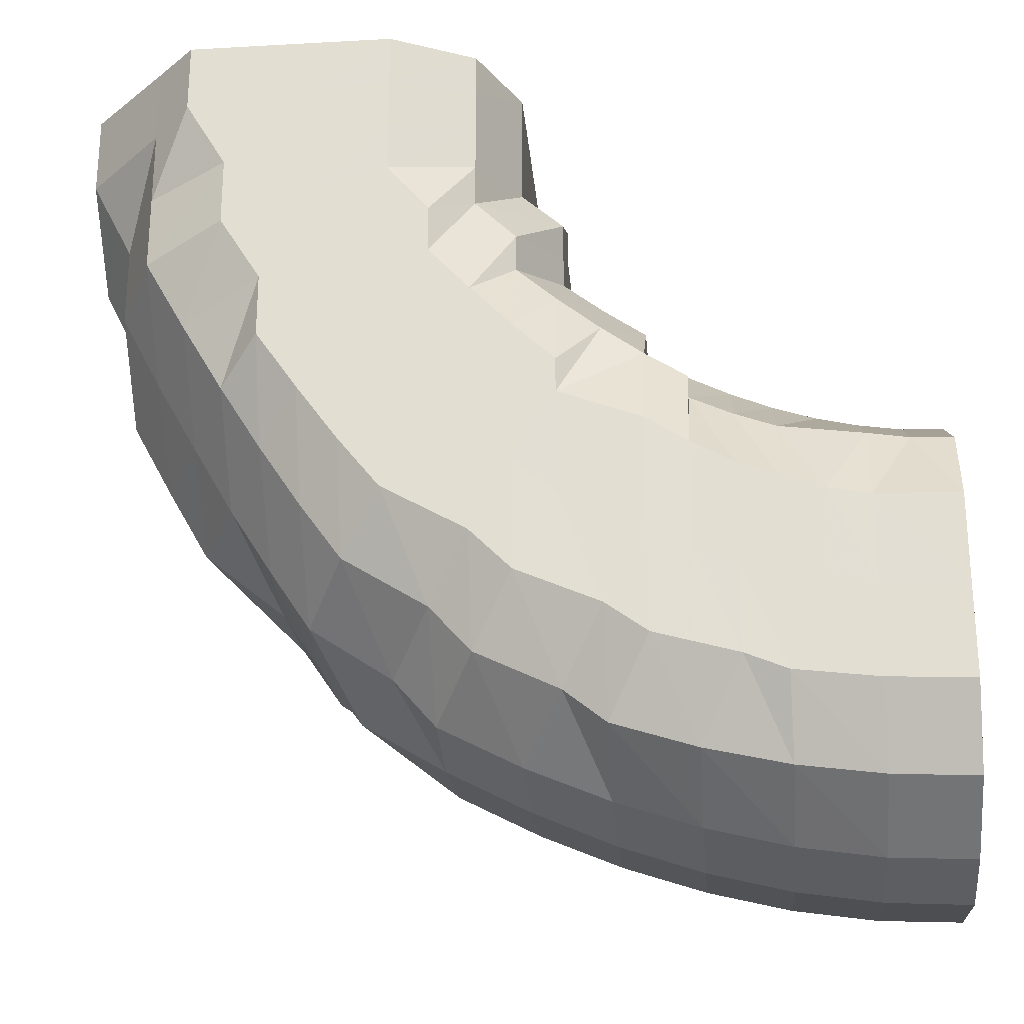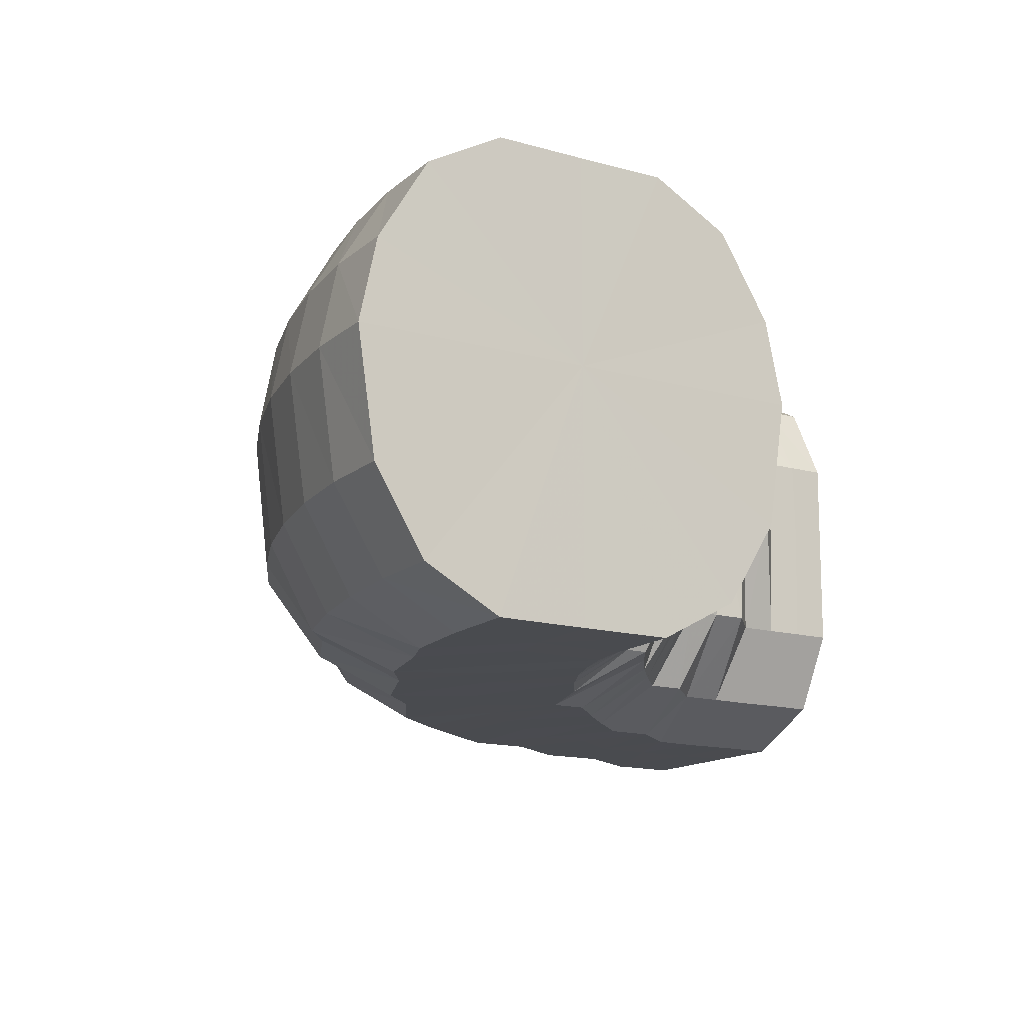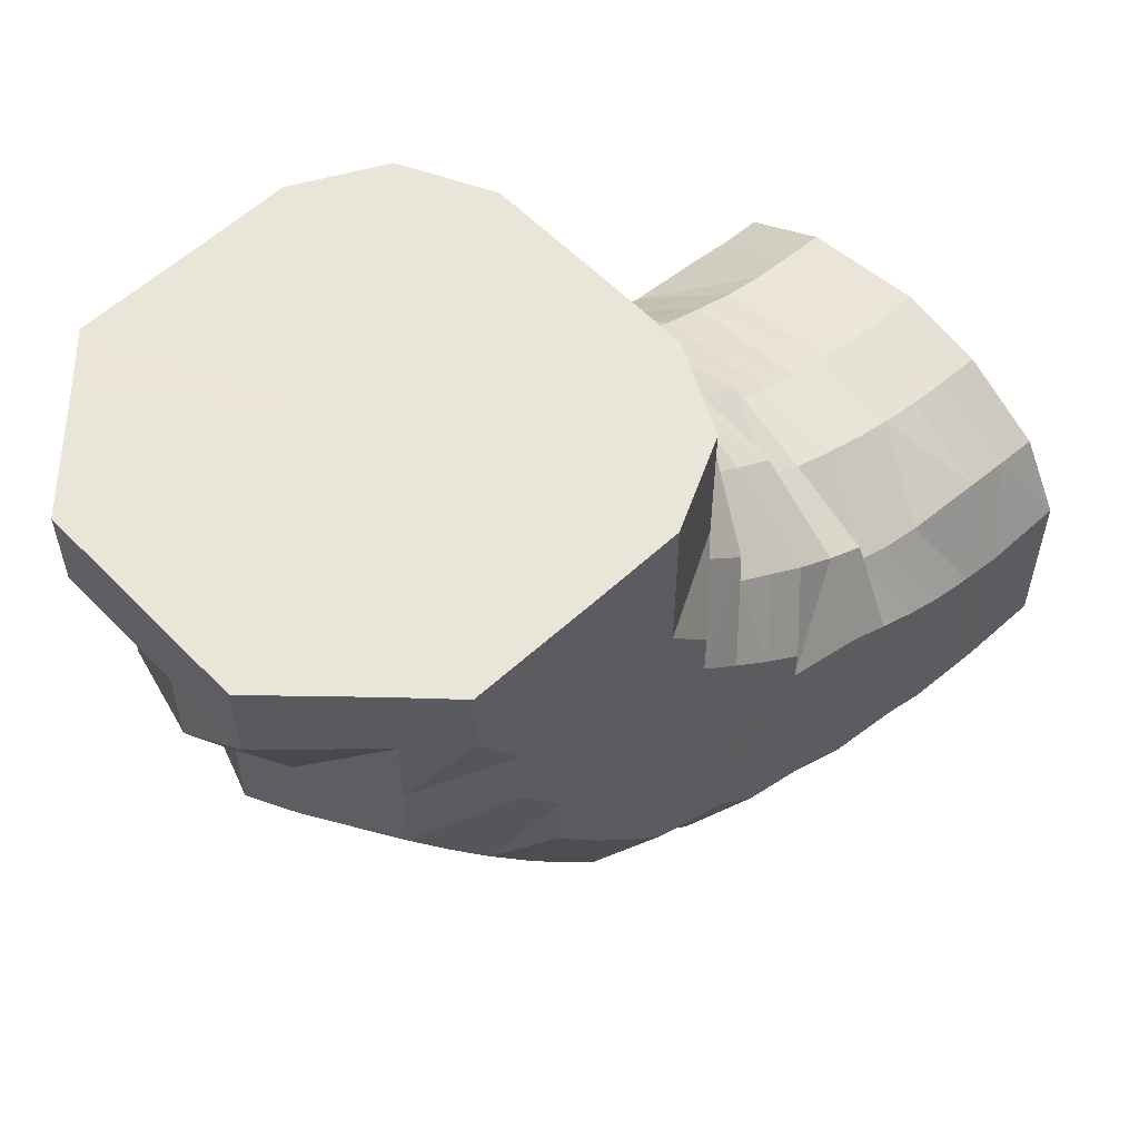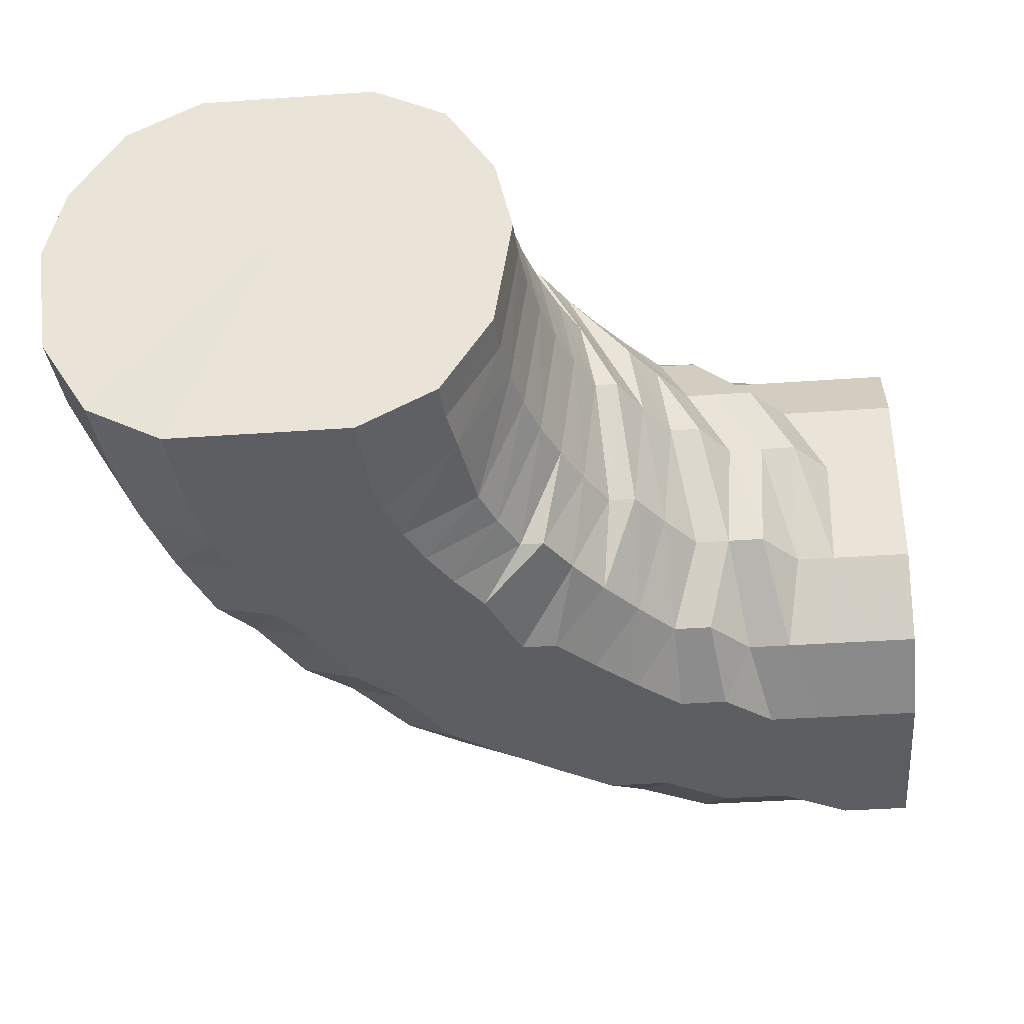
<metadata>
{"format":"obj","ext":"obj","renderer":"f3d","projection":"perspective","resolution":1024,"background":"white","views":[{"elev":-25.4,"azim":-174.9,"up":"+Z"},{"elev":-14.2,"azim":-122.2,"up":"+Y"},{"elev":58.1,"azim":136.5,"up":"+Z"},{"elev":-37.5,"azim":-84.8,"up":"+Y"}]}
</metadata>
<code>
o 22929
v 2161 1874 12.56
v 2161 1874 12.54
v 2161 1874 12.56
v 2161 1874 12.54
v 2161 1874 12.56
v 2161 1874 12.56
v 2161 1874 12.54
v 2161 1875 12.56
v 2161 1874 12.56
v 2161 1874 12.52
v 2161 1874 12.52
v 2161 1874 12.52
v 2161 1874 12.52
v 2161 1874 12.5
v 2161 1874 12.54
v 2161 1874 12.56
v 2161 1874 12.56
v 2161 1874 12.5
v 2161 1874 12.52
v 2161 1874 12.5
v 2161 1874 12.54
v 2161 1874 12.56
v 2161 1874 12.56
v 2161 1874 12.53
v 2161 1874 12.51
v 2161 1874 12.54
v 2161 1874 12.56
v 2161 1874 12.56
v 2161 1874 12.53
v 2161 1874 12.52
v 2161 1874 12.54
v 2161 1874 12.56
v 2161 1874 12.56
v 2161 1874 12.53
v 2161 1874 12.52
v 2161 1874 12.55
v 2161 1874 12.56
v 2161 1874 12.56
v 2161 1874 12.54
v 2161 1874 12.53
v 2161 1874 12.55
v 2161 1874 12.56
v 2161 1874 12.56
v 2161 1874 12.54
v 2161 1874 12.53
v 2161 1874 12.55
v 2161 1874 12.56
v 2161 1874 12.56
v 2161 1874 12.54
v 2161 1874 12.53
v 2161 1874 12.55
v 2161 1874 12.56
v 2161 1874 12.56
v 2161 1874 12.54
v 2161 1874 12.53
v 2161 1874 12.55
v 2161 1874 12.56
v 2161 1874 12.56
v 2161 1874 12.54
v 2161 1874 12.53
v 2161 1874 12.55
v 2161 1874 12.56
v 2161 1874 12.56
v 2161 1875 12.53
v 2161 1875 12.52
v 2161 1875 12.55
v 2161 1874 12.56
v 2161 1875 12.56
v 2161 1875 12.53
v 2161 1875 12.52
v 2161 1875 12.54
v 2161 1875 12.56
v 2161 1875 12.56
v 2161 1875 12.54
v 2161 1875 12.56
v 2161 1875 12.56
v 2161 1875 12.53
v 2161 1875 12.51
v 2161 1874 12.5
v 2161 1874 12.5
v 2161 1874 12.48
v 2161 1874 12.48
v 2161 1874 12.49
v 2161 1875 12.49
v 2161 1874 12.46
v 2161 1874 12.48
v 2161 1874 12.46
v 2161 1874 12.46
v 2161 1874 12.49
v 2161 1874 12.47
v 2161 1874 12.49
v 2161 1874 12.48
v 2161 1874 12.5
v 2161 1874 12.49
v 2161 1874 12.51
v 2161 1874 12.5
v 2161 1874 12.52
v 2161 1874 12.51
v 2161 1874 12.52
v 2161 1874 12.51
v 2161 1874 12.52
v 2161 1874 12.51
v 2161 1874 12.52
v 2161 1874 12.51
v 2161 1874 12.52
v 2161 1874 12.51
v 2161 1875 12.51
v 2161 1875 12.5
v 2161 1875 12.5
v 2161 1875 12.49
v 2161 1875 12.48
v 2161 1874 12.47
v 2161 1874 12.45
v 2161 1874 12.45
v 2161 1875 12.46
v 2161 1875 12.47
v 2161 1874 12.44
v 2161 1874 12.44
v 2161 1874 12.43
v 2161 1874 12.43
v 2161 1874 12.45
v 2161 1874 12.43
v 2161 1874 12.45
v 2161 1874 12.44
v 2161 1874 12.46
v 2161 1874 12.45
v 2161 1874 12.47
v 2161 1874 12.46
v 2161 1874 12.49
v 2161 1874 12.48
v 2161 1874 12.5
v 2161 1874 12.49
v 2161 1874 12.5
v 2161 1874 12.5
v 2161 1874 12.51
v 2161 1874 12.5
v 2161 1874 12.5
v 2161 1874 12.5
v 2161 1874 12.5
v 2161 1874 12.49
v 2161 1875 12.49
v 2161 1875 12.48
v 2161 1875 12.46
v 2161 1875 12.45
v 2161 1875 12.44
v 2161 1874 12.42
v 2161 1875 12.45
v 2161 1875 12.47
v 2161 1875 12.42
v 2161 1874 12.41
v 2161 1874 12.41
v 2161 1874 12.4
v 2161 1874 12.41
v 2161 1874 12.4
v 2161 1874 12.41
v 2161 1874 12.4
v 2161 1874 12.42
v 2161 1874 12.41
v 2161 1874 12.44
v 2161 1874 12.42
v 2161 1874 12.45
v 2161 1874 12.44
v 2161 1874 12.47
v 2161 1874 12.46
v 2161 1874 12.48
v 2161 1874 12.47
v 2161 1874 12.49
v 2161 1874 12.48
v 2161 1874 12.49
v 2161 1874 12.49
v 2161 1874 12.49
v 2161 1874 12.48
v 2161 1874 12.48
v 2161 1874 12.47
v 2161 1875 12.46
v 2161 1875 12.44
v 2161 1875 12.43
v 2161 1875 12.41
v 2161 1875 12.45
v 2161 1874 12.47
v 2161 1875 12.43
v 2161 1874 12.4
v 2161 1875 12.41
v 2161 1874 12.39
v 2161 1874 12.39
v 2161 1874 12.38
v 2161 1874 12.39
v 2161 1874 12.37
v 2161 1874 12.39
v 2161 1874 12.38
v 2161 1874 12.4
v 2161 1874 12.39
v 2161 1874 12.41
v 2161 1874 12.41
v 2161 1874 12.43
v 2161 1874 12.43
v 2161 1874 12.45
v 2161 1874 12.44
v 2161 1874 12.47
v 2161 1874 12.46
v 2161 1874 12.48
v 2161 1874 12.47
v 2161 1874 12.48
v 2161 1874 12.48
v 2161 1874 12.48
v 2161 1874 12.47
v 2161 1874 12.46
v 2161 1875 12.44
v 2161 1875 12.44
v 2161 1875 12.42
v 2161 1874 12.46
v 2161 1874 12.47
v 2161 1875 12.43
v 2161 1875 12.4
v 2161 1875 12.41
v 2161 1875 12.39
v 2161 1874 12.38
v 2161 1874 12.38
v 2161 1874 12.37
v 2161 1874 12.36
v 2161 1874 12.37
v 2161 1874 12.36
v 2161 1874 12.37
v 2161 1874 12.36
v 2161 1874 12.38
v 2161 1874 12.38
v 2161 1874 12.4
v 2161 1874 12.39
v 2161 1874 12.42
v 2161 1874 12.41
v 2161 1874 12.44
v 2161 1874 12.43
v 2161 1874 12.46
v 2161 1874 12.45
v 2161 1874 12.47
v 2161 1874 12.46
v 2161 1874 12.47
v 2161 1874 12.47
v 2161 1874 12.46
v 2161 1874 12.45
v 2161 1874 12.45
v 2161 1875 12.43
v 2161 1874 12.46
v 2161 1874 12.47
v 2161 1874 12.45
v 2161 1875 12.41
v 2161 1875 12.43
v 2161 1875 12.43
v 2161 1875 12.41
v 2161 1875 12.41
v 2161 1875 12.39
v 2161 1875 12.39
v 2161 1875 12.39
v 2161 1874 12.37
v 2161 1874 12.37
v 2161 1874 12.37
v 2161 1874 12.36
v 2161 1874 12.36
v 2161 1874 12.35
v 2161 1874 12.35
v 2161 1874 12.35
v 2161 1874 12.35
v 2161 1874 12.36
v 2161 1874 12.36
v 2161 1874 12.35
v 2161 1874 12.37
v 2161 1874 12.37
v 2161 1874 12.37
v 2161 1874 12.39
v 2161 1874 12.39
v 2161 1874 12.39
v 2161 1874 12.41
v 2161 1874 12.41
v 2161 1874 12.41
v 2161 1874 12.43
v 2161 1874 12.43
v 2161 1874 12.43
v 2161 1874 12.45
v 2161 1874 12.45
v 2161 1874 12.45
v 2161 1874 12.46
v 2161 1874 12.46
v 2161 1874 12.46
v 2161 1874 12.46
v 2161 1874 12.46
v 2161 1874 12.46
v 2161 1874 12.46
v 2161 1874 12.45
v 2161 1874 12.46
v 2161 1874 12.46
v 2161 1874 12.46
v 2161 1874 12.45
v 2161 1875 12.43
v 2161 1874 12.41
v 2161 1874 12.45
v 2161 1875 12.41
v 2161 1875 12.39
v 2161 1874 12.43
v 2161 1874 12.37
v 2161 1874 12.41
v 2161 1874 12.35
v 2161 1874 12.39
v 2161 1874 12.35
v 2161 1874 12.37
v 2161 1874 12.35
v 2161 1874 12.56
v 2161 1874 12.56
v 2161 1874 12.56
v 2161 1874 12.56
v 2161 1874 12.56
v 2161 1875 12.56
v 2161 1874 12.56
v 2161 1875 12.56
v 2161 1874 12.56
v 2161 1875 12.56
v 2161 1874 12.56
v 2161 1874 12.56
v 2161 1874 12.56
v 2161 1874 12.56
v 2161 1874 12.56
v 2161 1874 12.56
v 2161 1874 12.56
f 1 2 3
f 3 4 5
f 2 4 6
f 5 7 8
f 4 7 9
f 2 10 4
f 4 11 7
f 10 11 4
f 11 12 7
f 13 10 2
f 10 14 11
f 15 13 2
f 15 2 16
f 17 15 1
f 13 18 10
f 18 14 10
f 19 13 15
f 20 18 13
f 19 20 13
f 21 19 15
f 21 15 22
f 23 21 17
f 24 19 21
f 25 20 19
f 24 25 19
f 26 24 21
f 26 21 27
f 28 26 23
f 29 24 26
f 30 25 24
f 29 30 24
f 31 29 26
f 31 26 32
f 33 31 28
f 34 29 31
f 35 30 29
f 34 35 29
f 36 34 31
f 36 31 37
f 38 36 33
f 39 34 36
f 40 35 34
f 39 40 34
f 41 39 36
f 41 36 42
f 43 41 38
f 44 39 41
f 45 40 39
f 44 45 39
f 46 44 41
f 46 41 47
f 48 46 43
f 49 44 46
f 50 45 44
f 49 50 44
f 51 49 46
f 51 46 52
f 53 51 48
f 54 49 51
f 55 50 49
f 54 55 49
f 56 54 51
f 56 51 57
f 58 56 53
f 59 54 56
f 60 55 54
f 59 60 54
f 61 59 56
f 61 56 62
f 63 61 58
f 64 59 61
f 65 60 59
f 64 65 59
f 66 64 61
f 66 61 67
f 68 66 63
f 69 64 66
f 70 65 64
f 69 70 64
f 71 69 66
f 71 66 72
f 73 71 68
f 8 74 73
f 74 71 75
f 7 74 76
f 7 12 74
f 74 77 71
f 12 77 74
f 77 69 71
f 77 78 69
f 78 70 69
f 12 79 77
f 79 78 77
f 80 79 12
f 11 80 12
f 14 80 11
f 80 81 79
f 14 82 80
f 82 81 80
f 79 83 78
f 81 83 79
f 83 84 78
f 78 84 70
f 81 85 83
f 86 82 14
f 18 86 14
f 82 87 81
f 87 85 81
f 86 88 82
f 88 87 82
f 89 86 18
f 20 89 18
f 90 88 86
f 89 90 86
f 91 89 20
f 25 91 20
f 92 90 89
f 91 92 89
f 93 91 25
f 30 93 25
f 94 92 91
f 93 94 91
f 95 93 30
f 35 95 30
f 96 94 93
f 95 96 93
f 97 95 35
f 40 97 35
f 98 96 95
f 97 98 95
f 99 97 40
f 45 99 40
f 100 98 97
f 99 100 97
f 101 99 45
f 50 101 45
f 102 100 99
f 101 102 99
f 103 101 50
f 55 103 50
f 104 102 101
f 103 104 101
f 105 103 55
f 60 105 55
f 106 104 103
f 105 106 103
f 107 105 60
f 65 107 60
f 108 106 105
f 107 108 105
f 109 107 65
f 70 109 65
f 84 109 70
f 109 110 107
f 110 108 107
f 84 111 109
f 111 110 109
f 112 111 84
f 83 112 84
f 85 112 83
f 112 113 111
f 85 114 112
f 114 113 112
f 111 115 110
f 113 115 111
f 115 116 110
f 110 116 108
f 113 117 115
f 118 114 85
f 87 118 85
f 114 119 113
f 119 117 113
f 118 120 114
f 120 119 114
f 121 118 87
f 88 121 87
f 122 120 118
f 121 122 118
f 123 121 88
f 90 123 88
f 124 122 121
f 123 124 121
f 125 123 90
f 92 125 90
f 126 124 123
f 125 126 123
f 127 125 92
f 94 127 92
f 128 126 125
f 127 128 125
f 129 127 94
f 96 129 94
f 130 128 127
f 129 130 127
f 131 129 96
f 98 131 96
f 132 130 129
f 131 132 129
f 133 131 98
f 100 133 98
f 134 132 131
f 133 134 131
f 135 133 100
f 102 135 100
f 136 134 133
f 135 136 133
f 137 135 102
f 104 137 102
f 138 136 135
f 137 138 135
f 139 137 104
f 106 139 104
f 140 138 137
f 139 140 137
f 141 139 106
f 108 141 106
f 116 141 108
f 141 142 139
f 142 140 139
f 116 143 141
f 143 142 141
f 144 143 116
f 115 144 116
f 117 144 115
f 144 145 143
f 117 146 144
f 146 145 144
f 143 147 142
f 145 147 143
f 147 148 142
f 142 148 140
f 145 149 147
f 150 146 117
f 119 150 117
f 146 151 145
f 151 149 145
f 150 152 146
f 152 151 146
f 153 150 119
f 120 153 119
f 154 152 150
f 153 154 150
f 155 153 120
f 122 155 120
f 156 154 153
f 155 156 153
f 157 155 122
f 124 157 122
f 158 156 155
f 157 158 155
f 159 157 124
f 126 159 124
f 160 158 157
f 159 160 157
f 161 159 126
f 128 161 126
f 162 160 159
f 161 162 159
f 163 161 128
f 130 163 128
f 164 162 161
f 163 164 161
f 165 163 130
f 132 165 130
f 166 164 163
f 165 166 163
f 167 165 132
f 134 167 132
f 168 166 165
f 167 168 165
f 169 167 134
f 136 169 134
f 170 168 167
f 169 170 167
f 171 169 136
f 138 171 136
f 172 170 169
f 171 172 169
f 173 171 138
f 140 173 138
f 148 173 140
f 173 174 171
f 174 172 171
f 148 175 173
f 175 174 173
f 176 175 148
f 147 176 148
f 149 176 147
f 176 177 175
f 149 178 176
f 178 177 176
f 175 179 174
f 177 179 175
f 179 180 174
f 174 180 172
f 177 181 179
f 182 178 149
f 151 182 149
f 178 183 177
f 183 181 177
f 182 184 178
f 184 183 178
f 185 182 151
f 152 185 151
f 186 184 182
f 185 186 182
f 187 185 152
f 154 187 152
f 188 186 185
f 187 188 185
f 189 187 154
f 156 189 154
f 190 188 187
f 189 190 187
f 191 189 156
f 158 191 156
f 192 190 189
f 191 192 189
f 193 191 158
f 160 193 158
f 194 192 191
f 193 194 191
f 195 193 160
f 162 195 160
f 196 194 193
f 195 196 193
f 197 195 162
f 164 197 162
f 198 196 195
f 197 198 195
f 199 197 164
f 166 199 164
f 200 198 197
f 199 200 197
f 201 199 166
f 168 201 166
f 202 200 199
f 201 202 199
f 203 201 168
f 170 203 168
f 204 202 201
f 203 204 201
f 205 203 170
f 172 205 170
f 180 205 172
f 205 206 203
f 206 204 203
f 180 207 205
f 207 206 205
f 208 207 180
f 179 208 180
f 181 208 179
f 208 209 207
f 181 210 208
f 210 209 208
f 207 211 206
f 209 211 207
f 211 212 206
f 206 212 204
f 209 213 211
f 214 210 181
f 183 214 181
f 210 215 209
f 215 213 209
f 214 216 210
f 216 215 210
f 217 214 183
f 184 217 183
f 218 216 214
f 217 218 214
f 219 217 184
f 186 219 184
f 220 218 217
f 219 220 217
f 221 219 186
f 188 221 186
f 222 220 219
f 221 222 219
f 223 221 188
f 190 223 188
f 224 222 221
f 223 224 221
f 225 223 190
f 192 225 190
f 226 224 223
f 225 226 223
f 227 225 192
f 194 227 192
f 228 226 225
f 227 228 225
f 229 227 194
f 196 229 194
f 230 228 227
f 229 230 227
f 231 229 196
f 198 231 196
f 232 230 229
f 231 232 229
f 233 231 198
f 200 233 198
f 234 232 231
f 233 234 231
f 235 233 200
f 202 235 200
f 236 234 233
f 235 236 233
f 237 235 202
f 204 237 202
f 212 237 204
f 237 238 235
f 238 236 235
f 212 239 237
f 239 238 237
f 240 239 212
f 211 240 212
f 213 240 211
f 240 241 239
f 213 242 240
f 242 241 240
f 239 243 238
f 241 243 239
f 243 244 238
f 238 244 236
f 241 245 243
f 246 242 213
f 215 246 213
f 242 247 241
f 247 245 241
f 247 248 245
f 249 247 242
f 246 249 242
f 249 250 247
f 251 246 215
f 216 251 215
f 252 249 246
f 251 252 246
f 252 253 249
f 254 251 216
f 218 254 216
f 255 252 251
f 254 255 251
f 255 256 252
f 257 254 218
f 220 257 218
f 258 255 254
f 257 258 254
f 258 259 255
f 260 257 220
f 222 260 220
f 261 258 257
f 260 261 257
f 261 262 258
f 263 260 222
f 224 263 222
f 264 261 260
f 263 264 260
f 264 265 261
f 266 263 224
f 226 266 224
f 267 264 263
f 266 267 263
f 267 268 264
f 269 266 226
f 228 269 226
f 270 267 266
f 269 270 266
f 270 271 267
f 272 269 228
f 230 272 228
f 273 270 269
f 272 273 269
f 273 274 270
f 275 272 230
f 232 275 230
f 276 273 272
f 275 276 272
f 276 277 273
f 278 275 232
f 234 278 232
f 279 276 275
f 278 279 275
f 279 280 276
f 281 278 234
f 236 281 234
f 244 281 236
f 281 282 278
f 282 279 278
f 282 283 279
f 284 282 281
f 244 284 281
f 284 285 282
f 286 284 244
f 286 287 284
f 243 286 244
f 245 286 243
f 245 288 286
f 289 290 282
f 291 289 284
f 292 291 286
f 293 292 245
f 291 289 294
f 292 291 294
f 289 290 294
f 293 292 294
f 290 295 279
f 290 295 294
f 296 293 247
f 296 293 294
f 297 296 249
f 297 296 294
f 295 298 276
f 295 298 294
f 299 297 252
f 299 297 294
f 298 300 294
f 298 300 273
f 301 299 294
f 301 299 255
f 300 302 294
f 300 302 270
f 303 301 294
f 303 301 258
f 302 304 294
f 302 304 267
f 305 303 294
f 304 305 294
f 305 303 261
f 304 305 264
f 306 307 308
f 307 309 308
f 310 306 308
f 309 311 308
f 312 310 308
f 311 313 308
f 314 312 308
f 313 315 308
f 316 314 308
f 315 317 308
f 318 316 308
f 317 319 308
f 320 318 308
f 319 321 308
f 322 320 308
f 321 322 308

</code>
